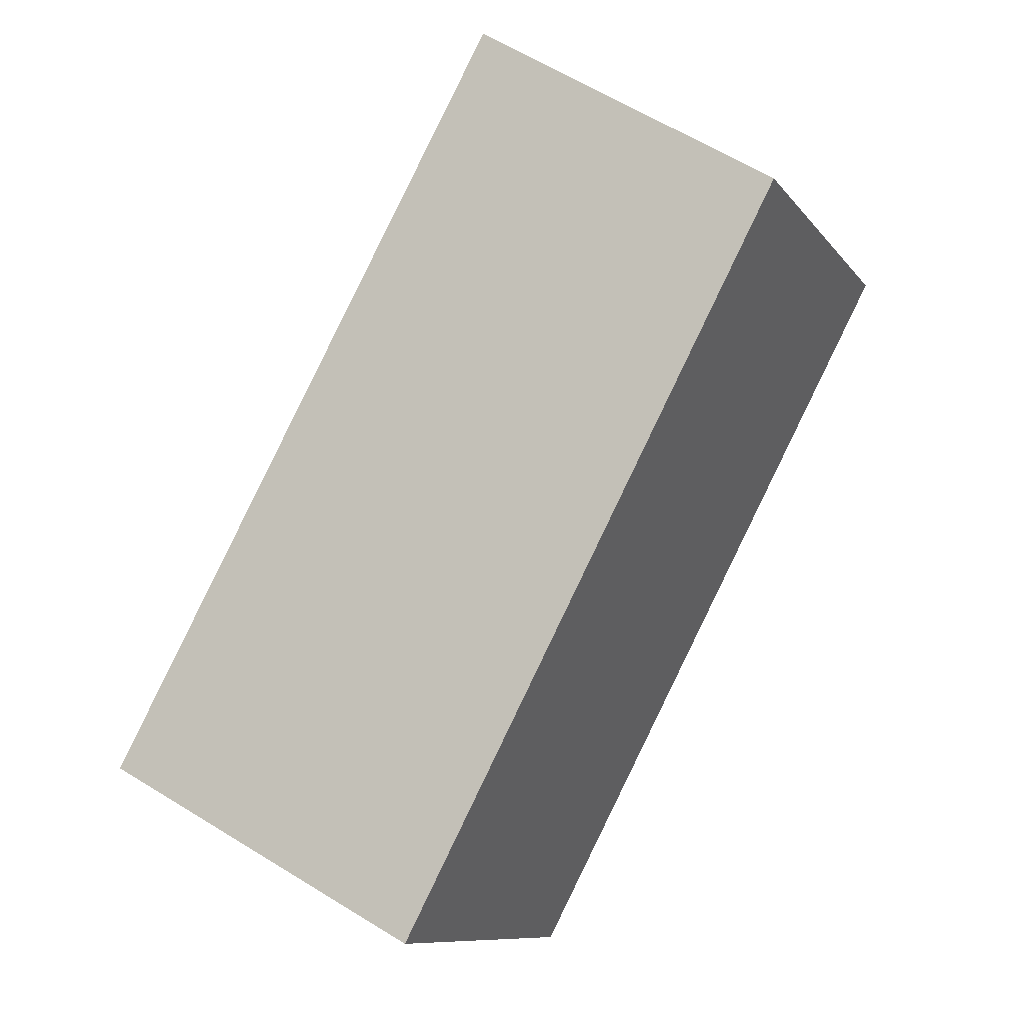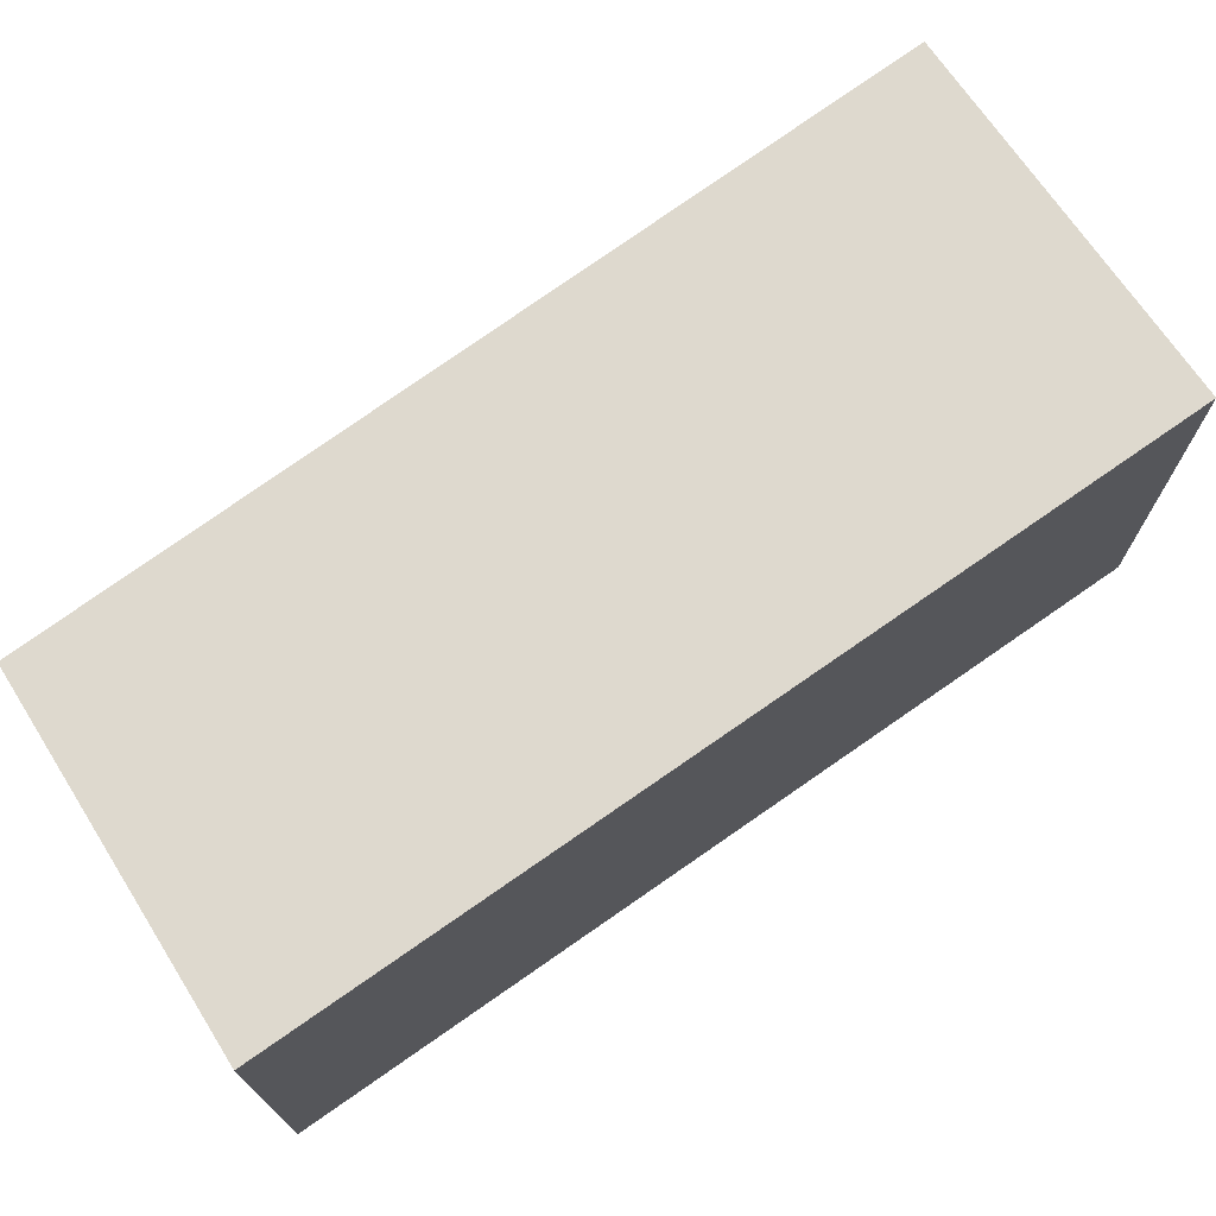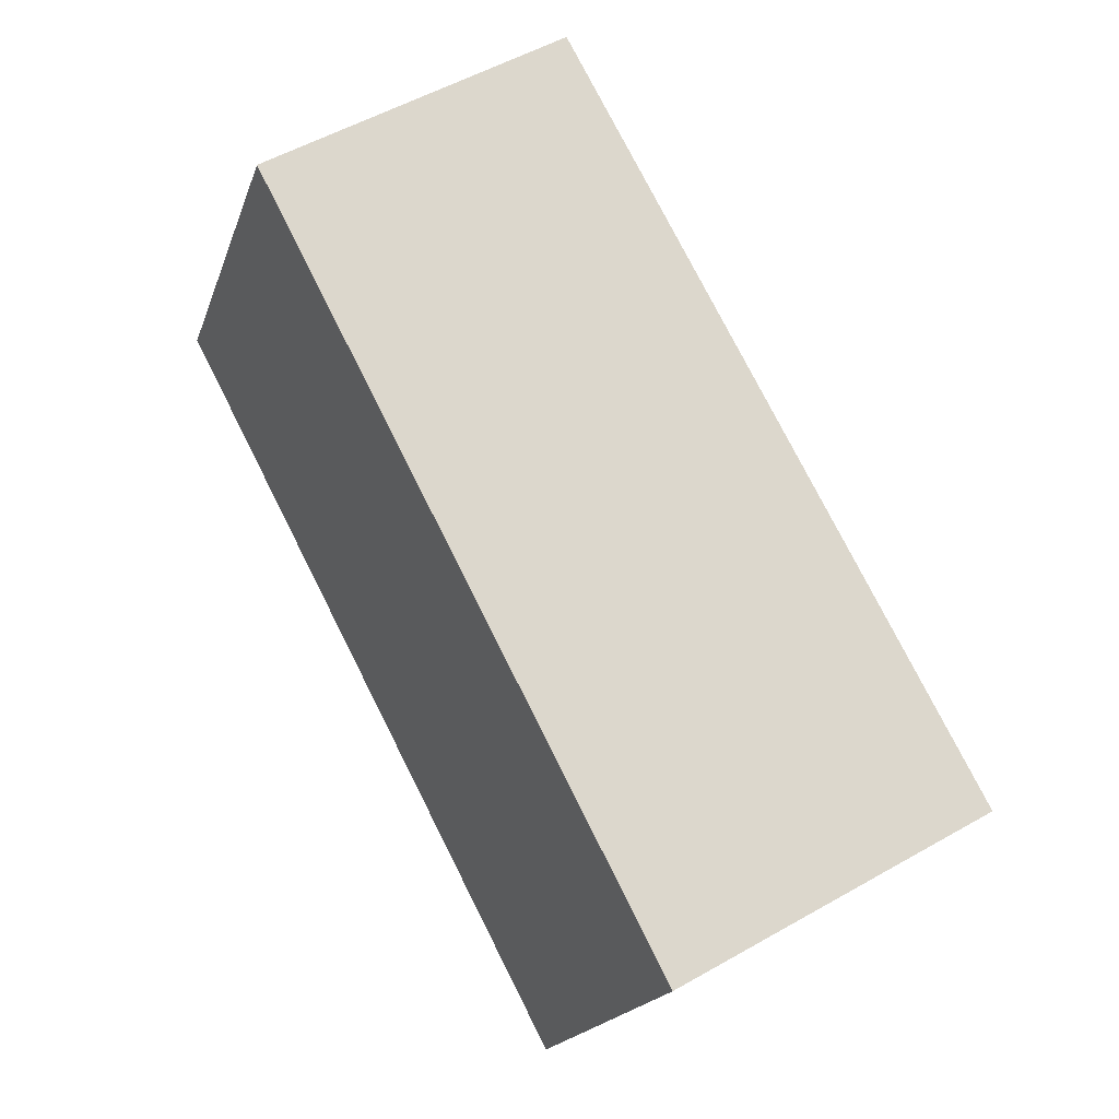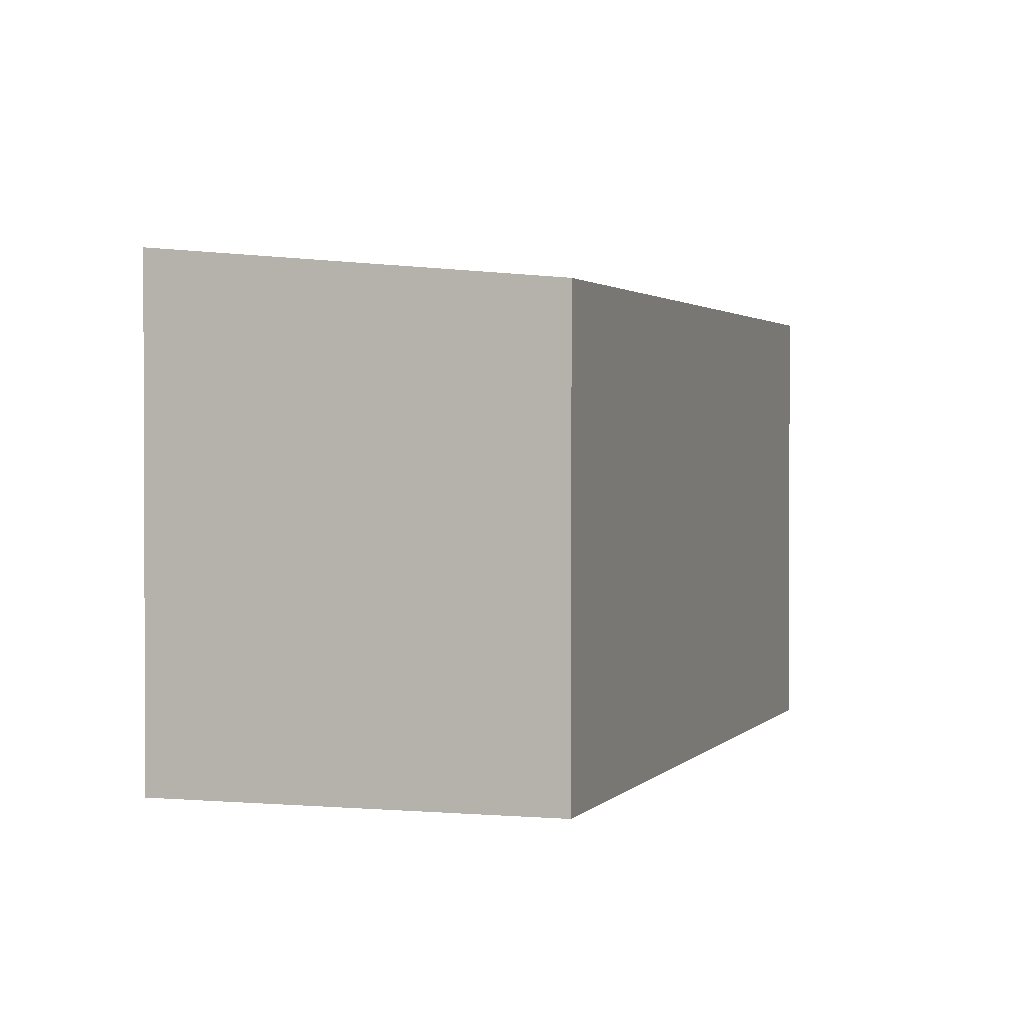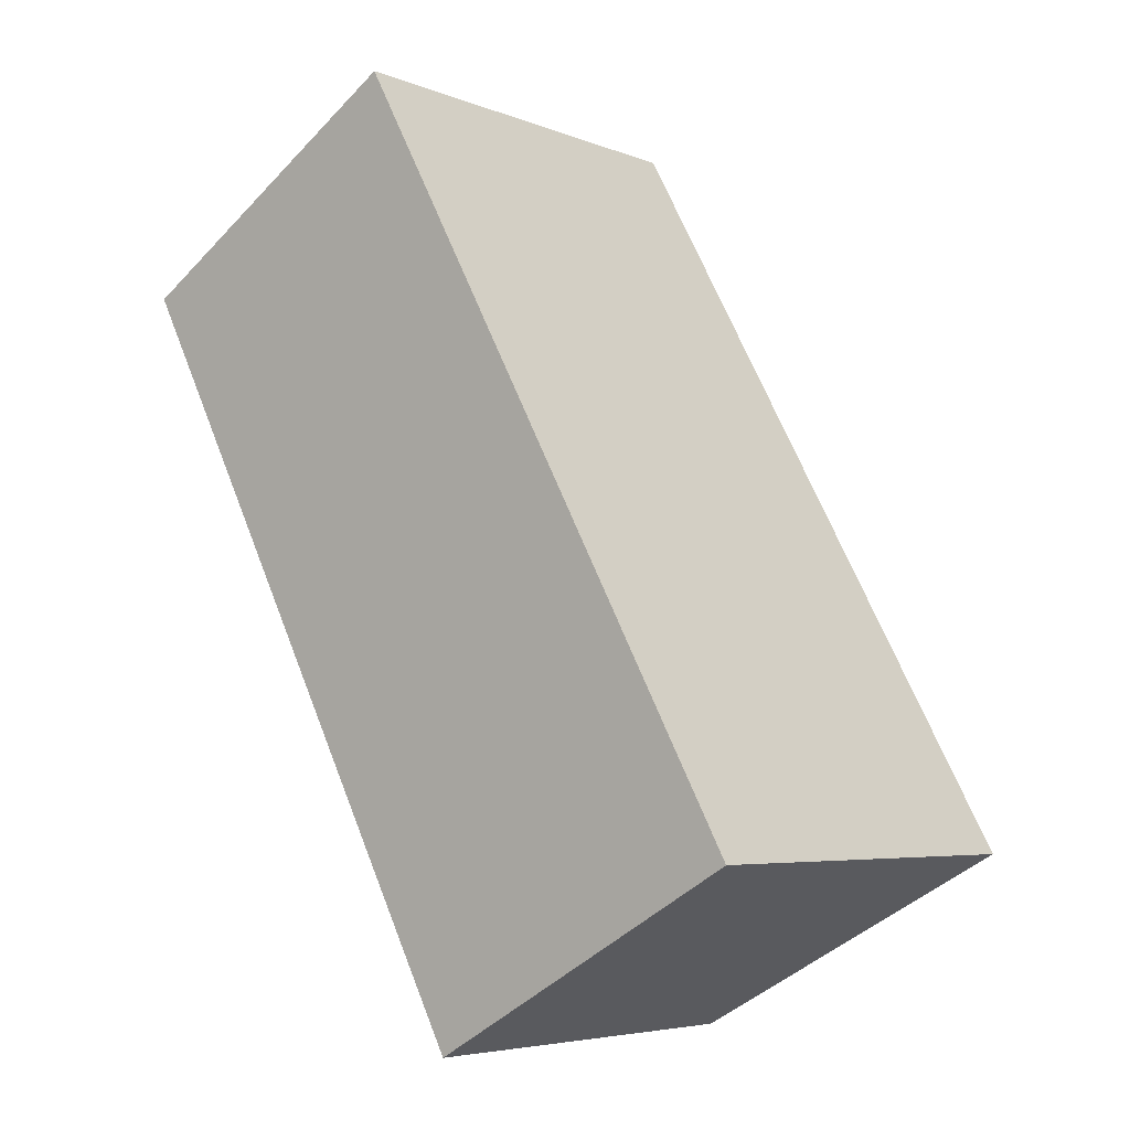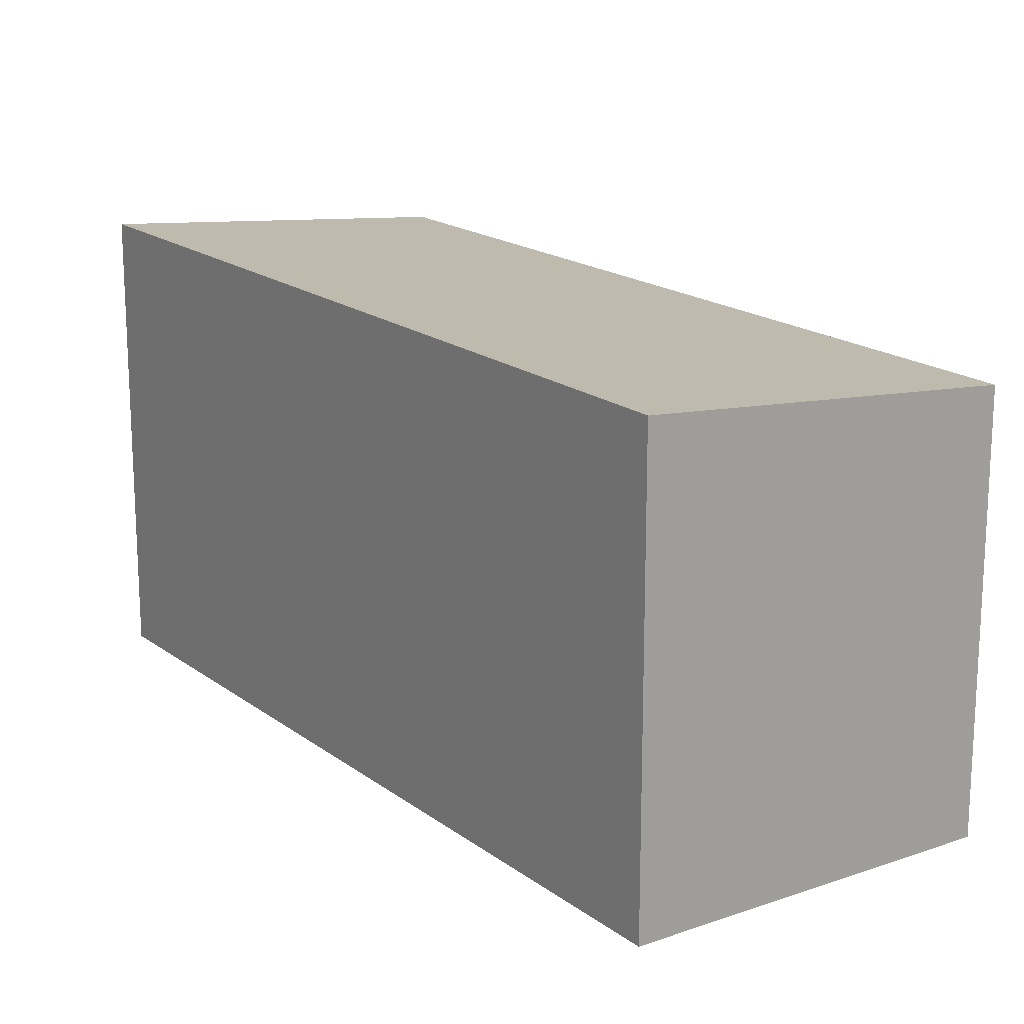
<metadata>
{"format":"obj","ext":"obj","renderer":"f3d","projection":"perspective","resolution":1024,"background":"white","views":[{"elev":-10.0,"azim":-158.4,"up":"+Z"},{"elev":74.6,"azim":26.5,"up":"+Y"},{"elev":-18.8,"azim":-15.8,"up":"+Z"},{"elev":1.5,"azim":169.6,"up":"+Y"},{"elev":-5.3,"azim":39.3,"up":"+Z"},{"elev":18.2,"azim":116.0,"up":"+Y"}]}
</metadata>
<code>
v  3.891 8.839 2.404
v  1.797 8.428 -3.404
v  0 8.433 5.164e-16
v  6.097 9.07 3.767
v  14.47 9.07 -11.58
v  6.404 8.416 -12.13
v  8.081 8.416 -15.21
v  8.039 8.412 -15.23
v  8.039 9.327e-16 -15.23
v  6.404 7.43e-16 -12.13
v  1.797 2.084e-16 -3.404
v  0 0 0
v  6.097 -2.307e-16 3.767
v  3.891 -1.472e-16 2.404
v  14.47 7.089e-16 -11.58
v  8.081 9.312e-16 -15.21
g defaultobject
f 1 2 3
f 2 1 4
f 2 4 5
f 2 5 6
f 6 5 7
f 6 7 8
f 9 6 8
f 6 9 2
f 2 9 10
f 2 10 11
f 2 11 3
f 3 11 12
f 12 1 3
f 1 12 4
f 4 12 13
f 13 12 14
f 13 5 4
f 5 13 15
f 15 7 5
f 7 15 8
f 8 15 9
f 9 15 16
f 14 15 13
f 15 14 12
f 15 12 11
f 15 11 10
f 15 10 16
f 16 10 9

</code>
